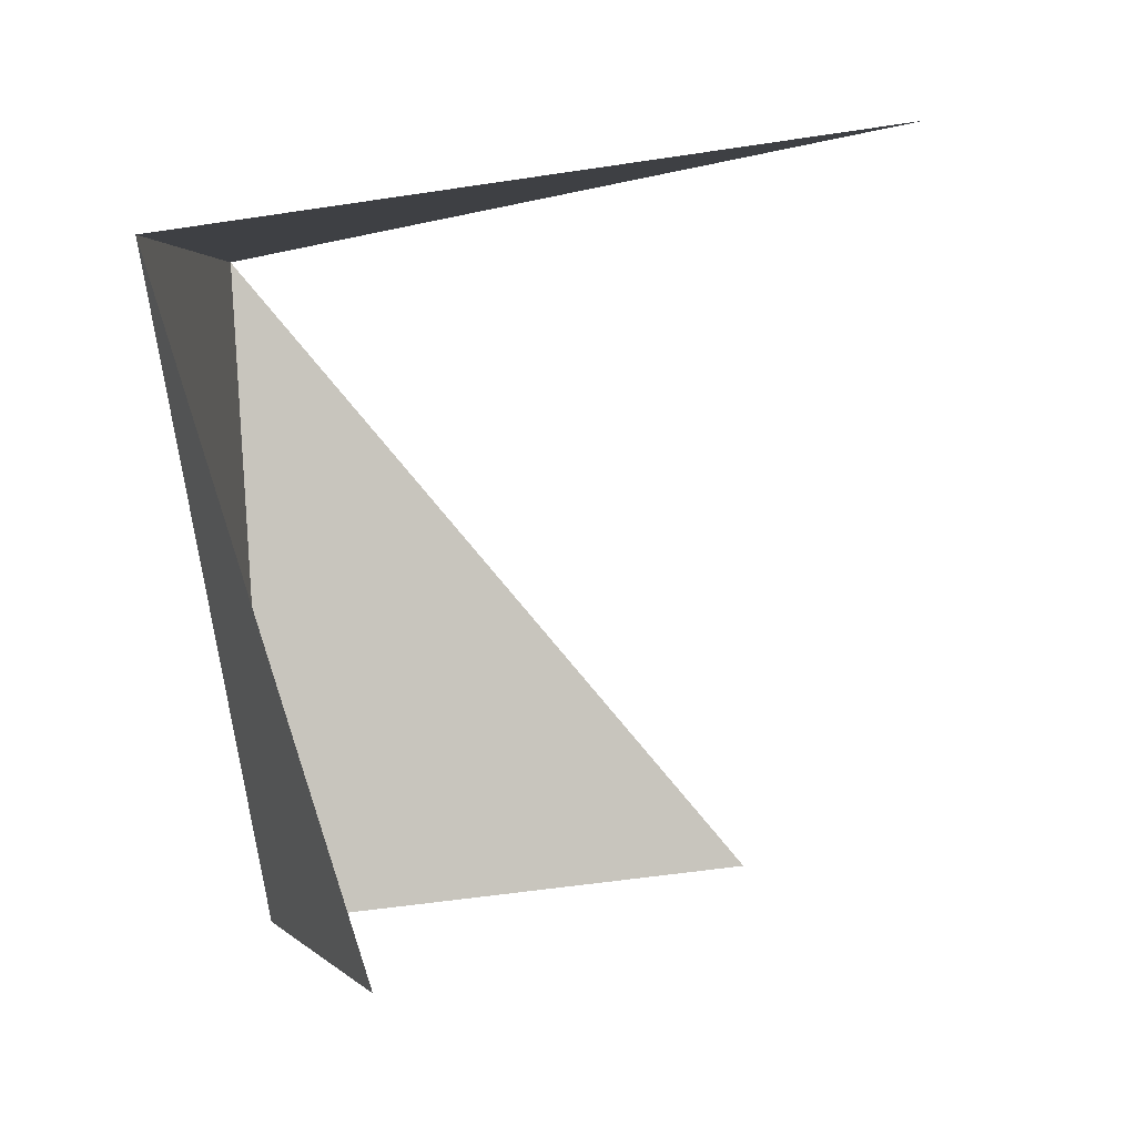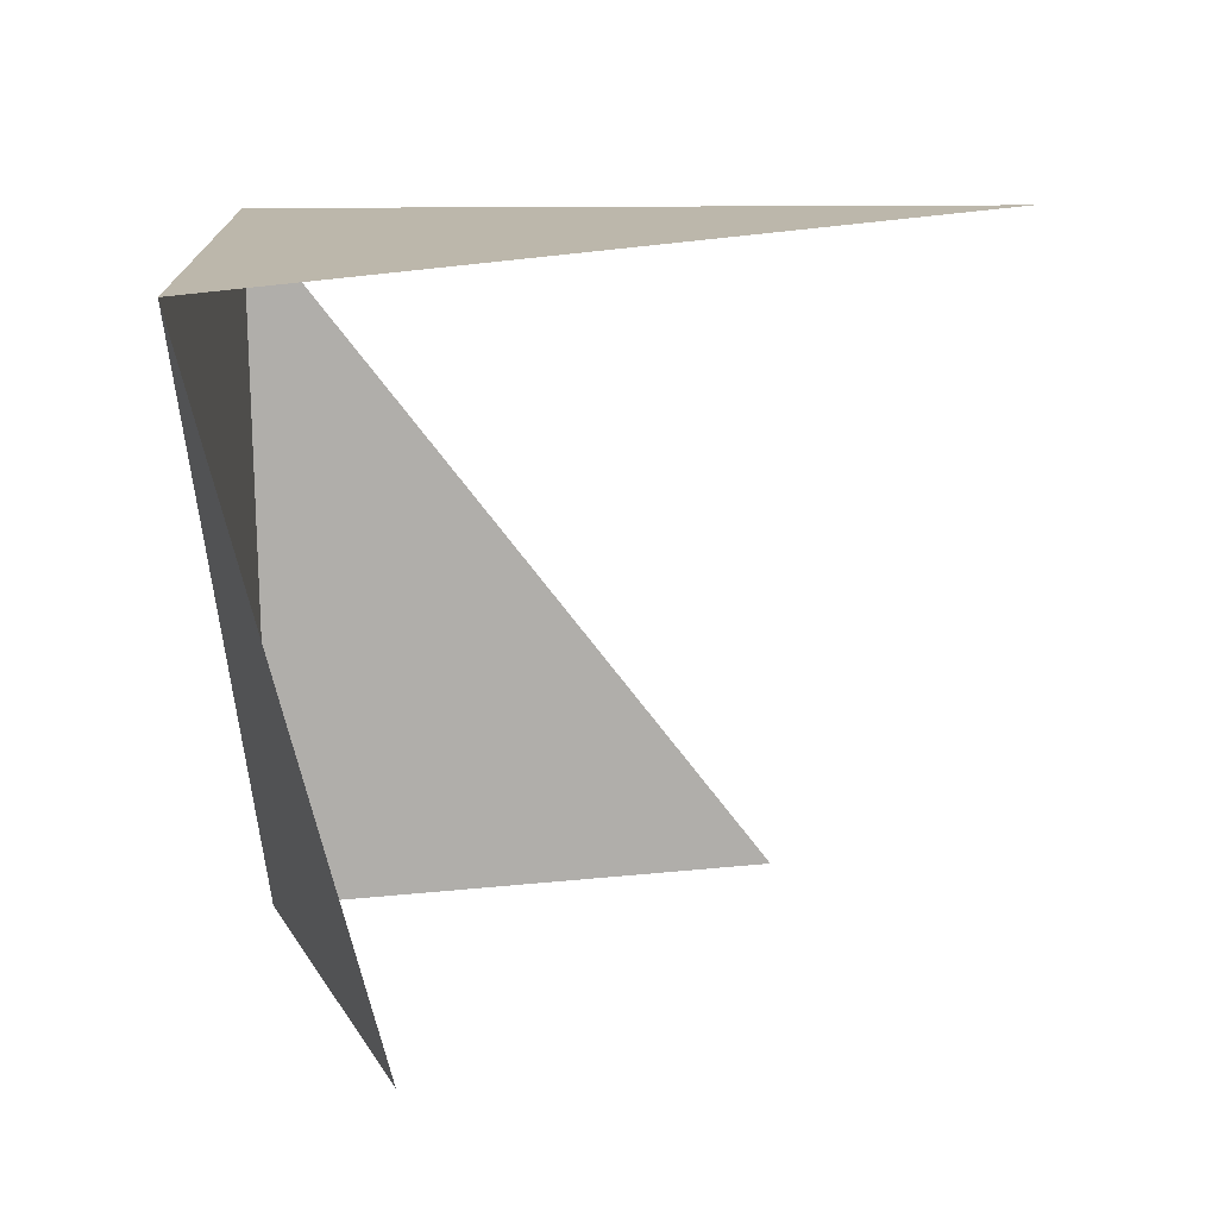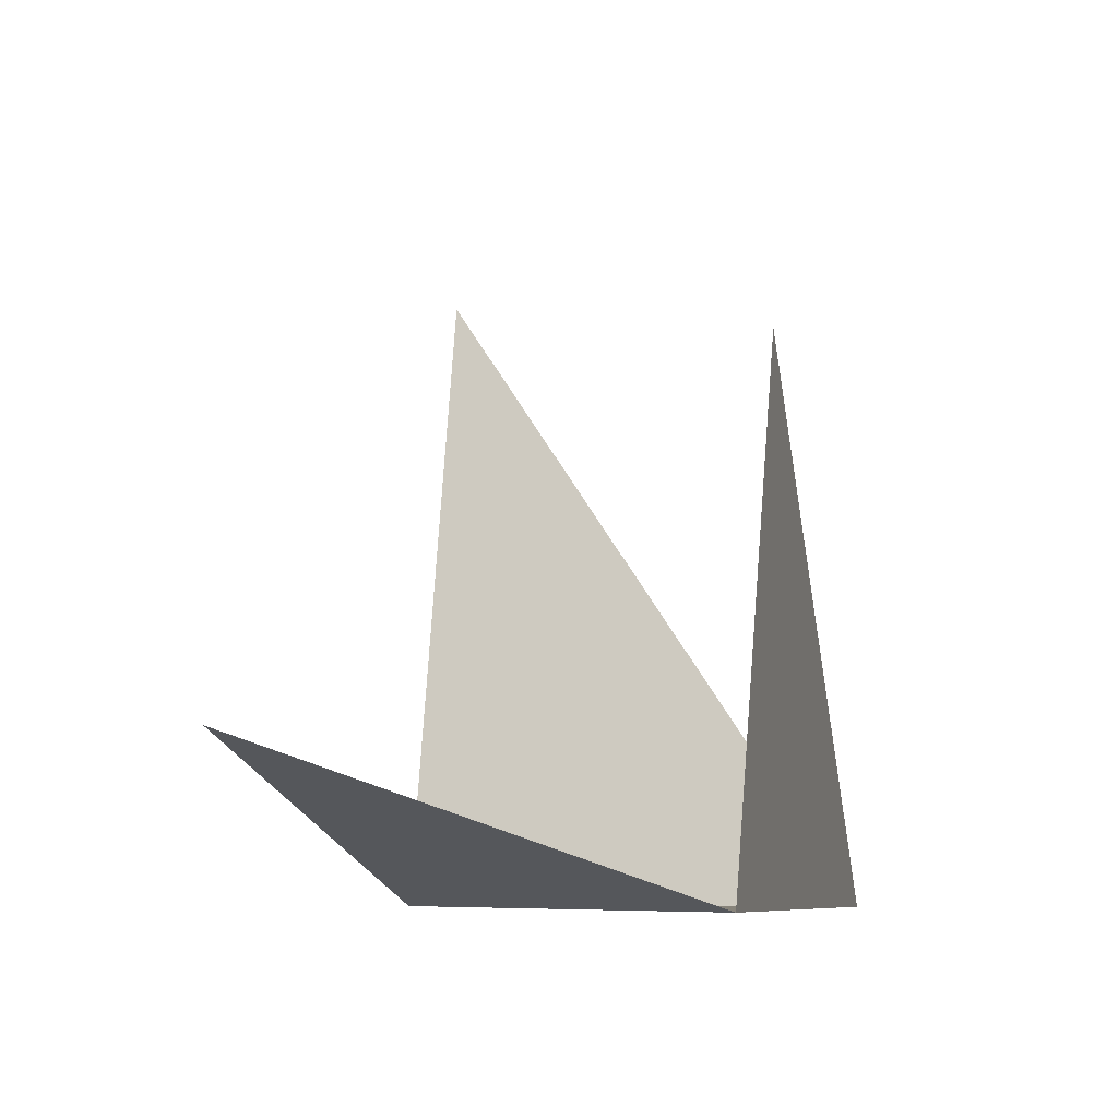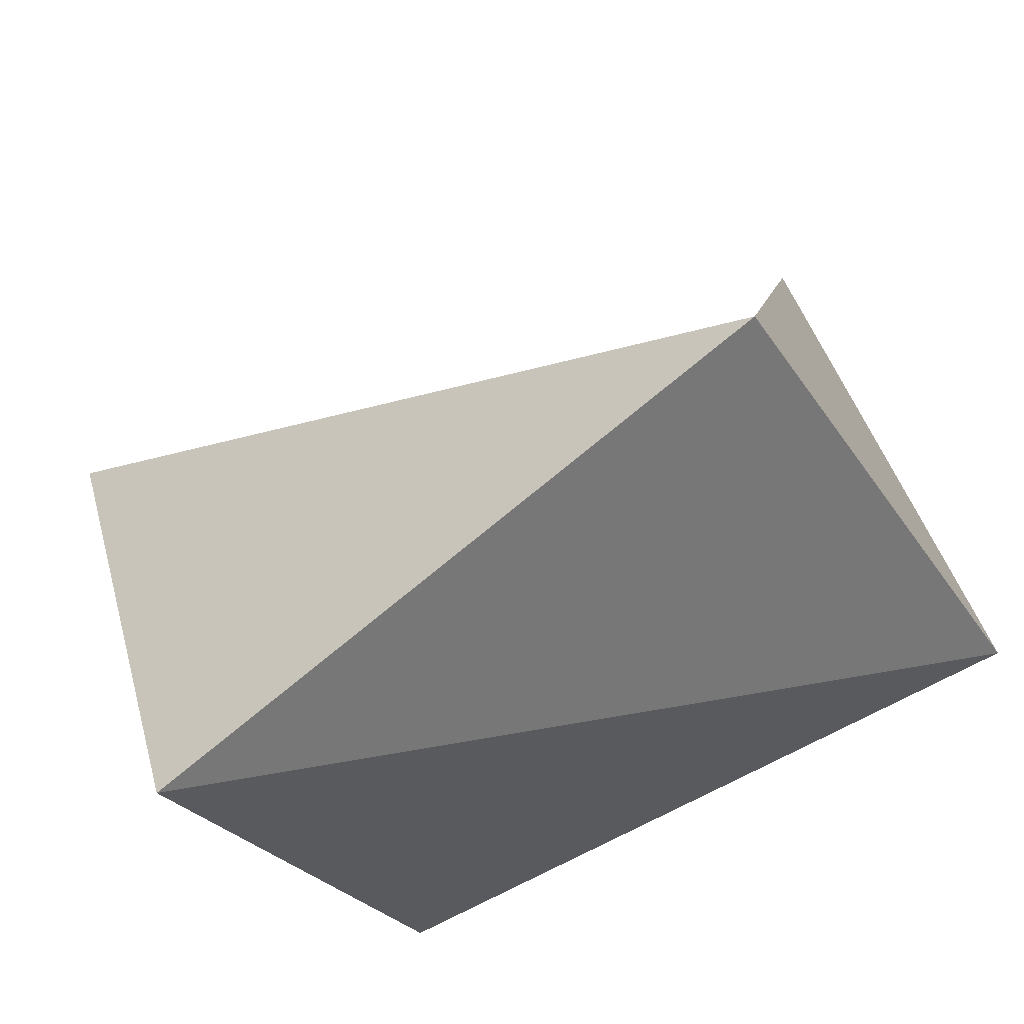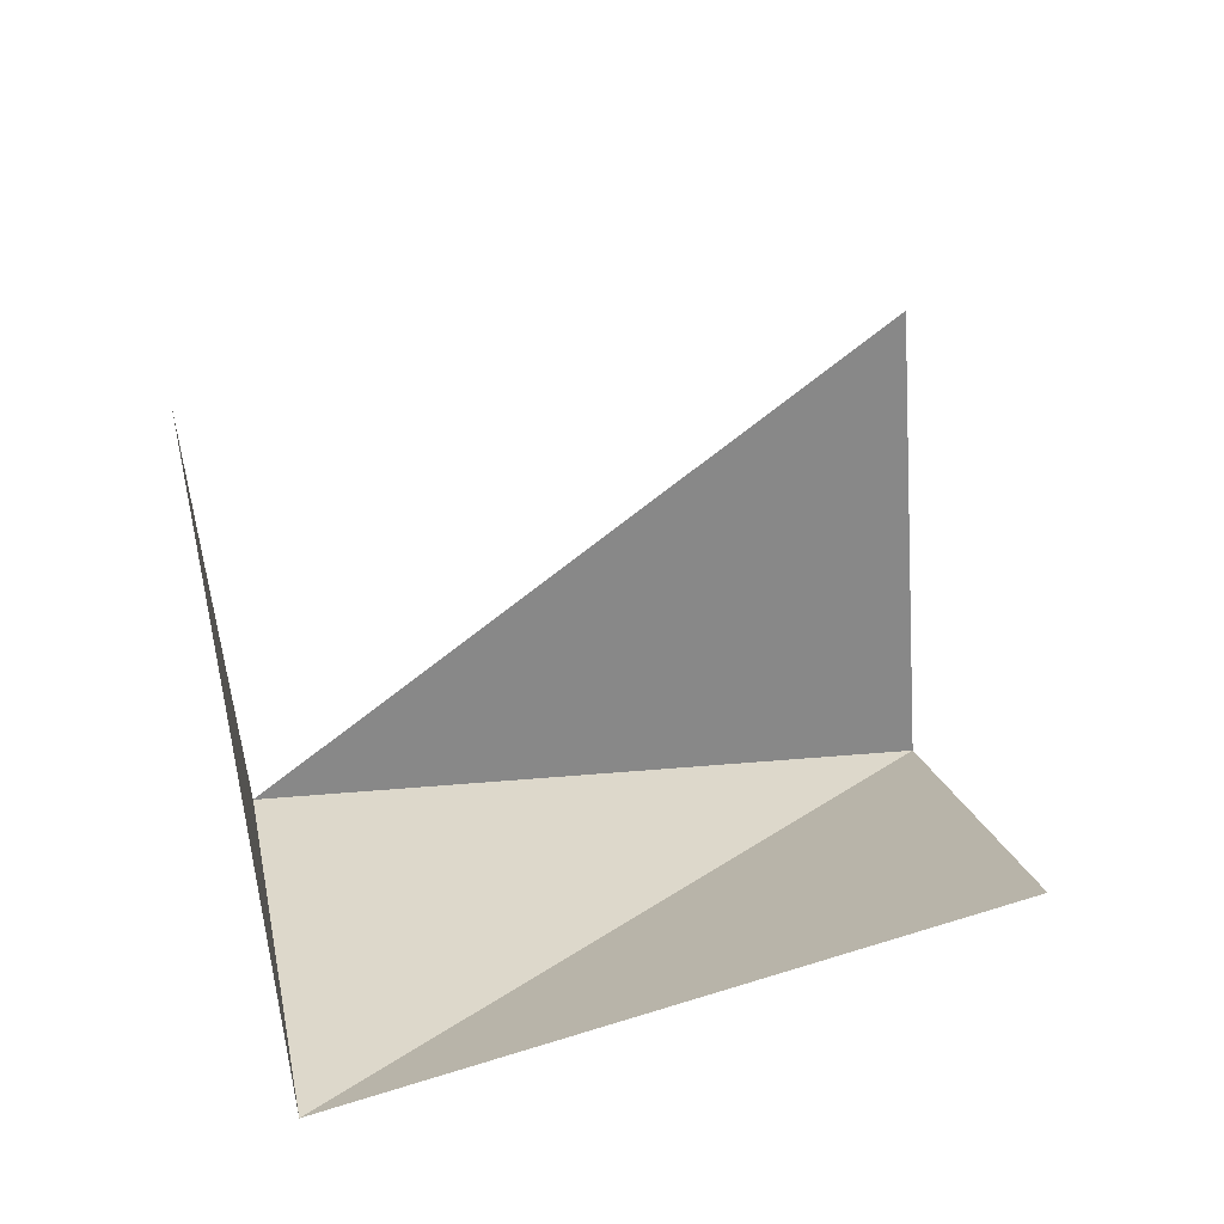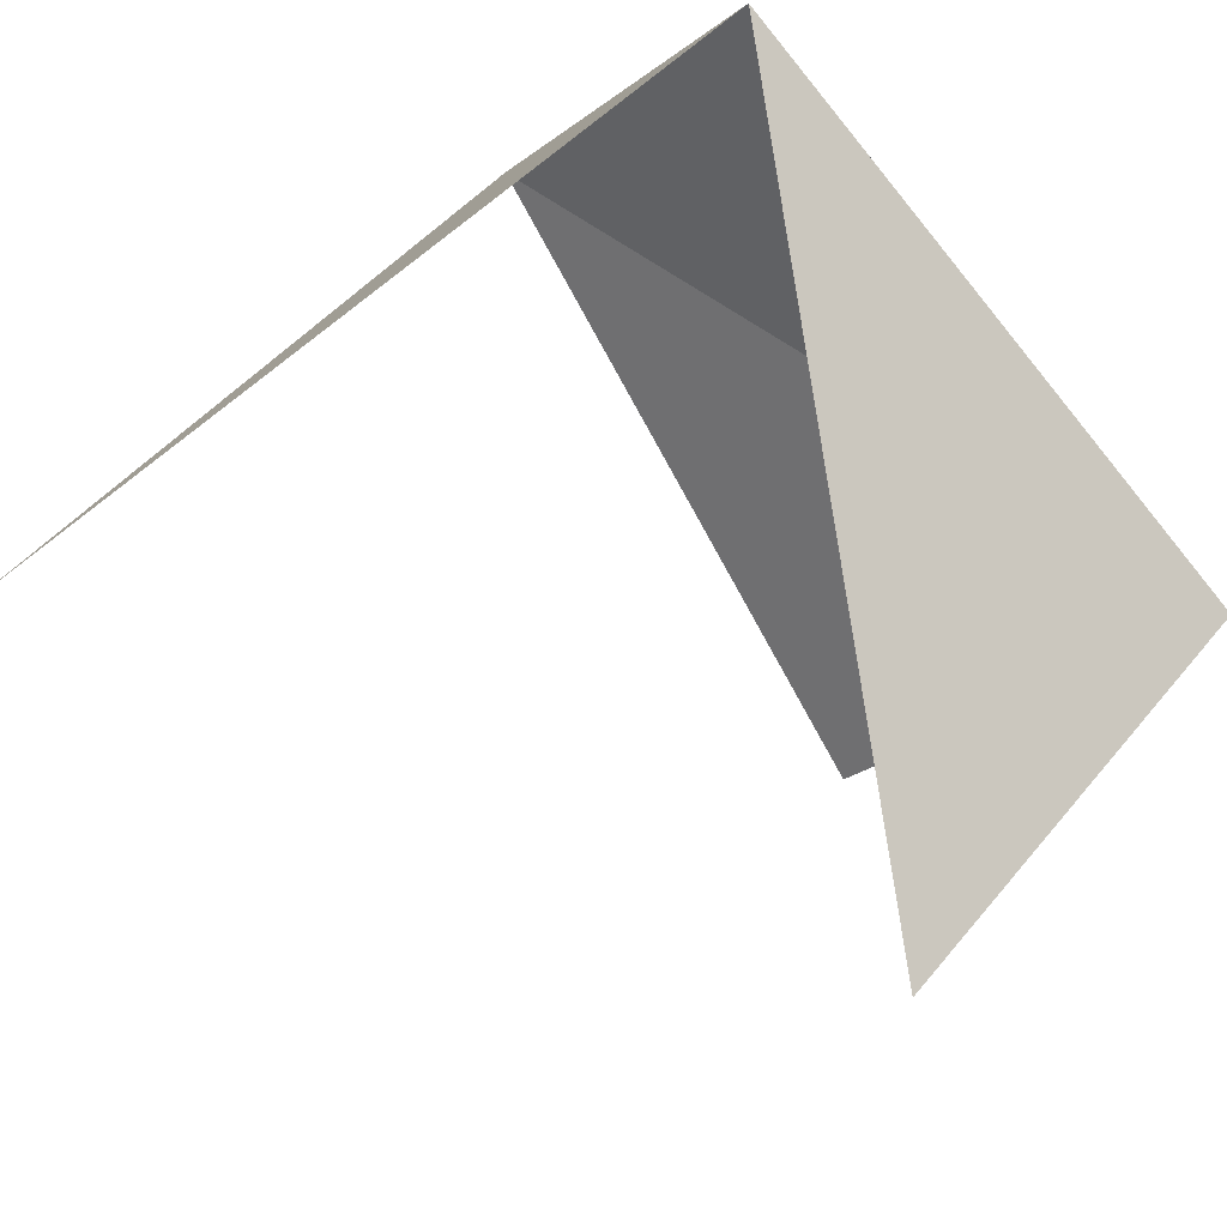
<metadata>
{"format":"obj","ext":"obj","renderer":"f3d","projection":"perspective","resolution":1024,"background":"white","views":[{"elev":-52.8,"azim":94.4,"up":"+Z"},{"elev":-40.6,"azim":91.3,"up":"+Z"},{"elev":-7.1,"azim":-112.2,"up":"+Y"},{"elev":33.1,"azim":-15.0,"up":"+Z"},{"elev":31.2,"azim":135.6,"up":"+Y"},{"elev":58.1,"azim":-142.1,"up":"+Z"}]}
</metadata>
<code>
v -4 0 0
v 0 0 3
v 2 0 0
v -2 1.17 -2.76
v 2.18 4.98 0.45
v -3.98 3.59 0.3
f 1 3 2
f 1 2 3
f 2 3 5
f 2 5 3
f 1 2 6
f 1 6 2
f 1 3 4
f 1 4 3

</code>
